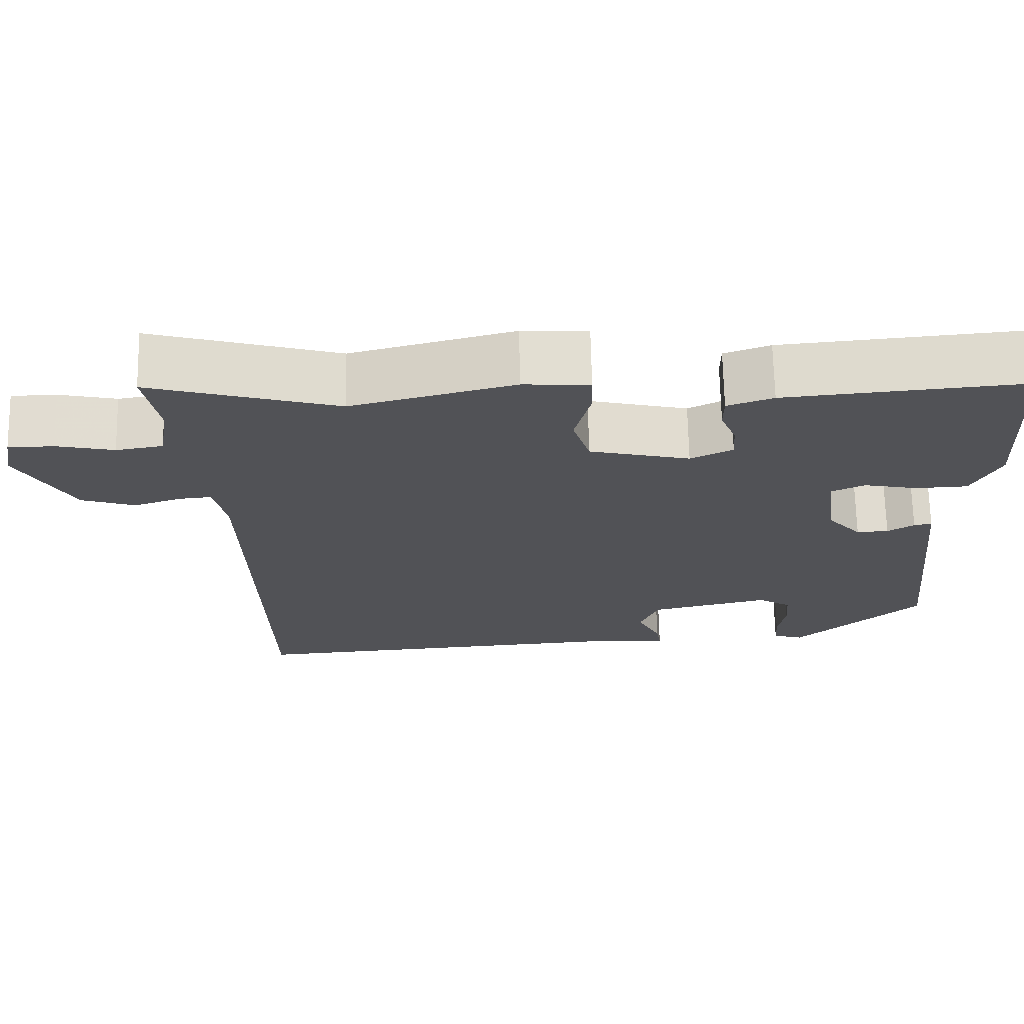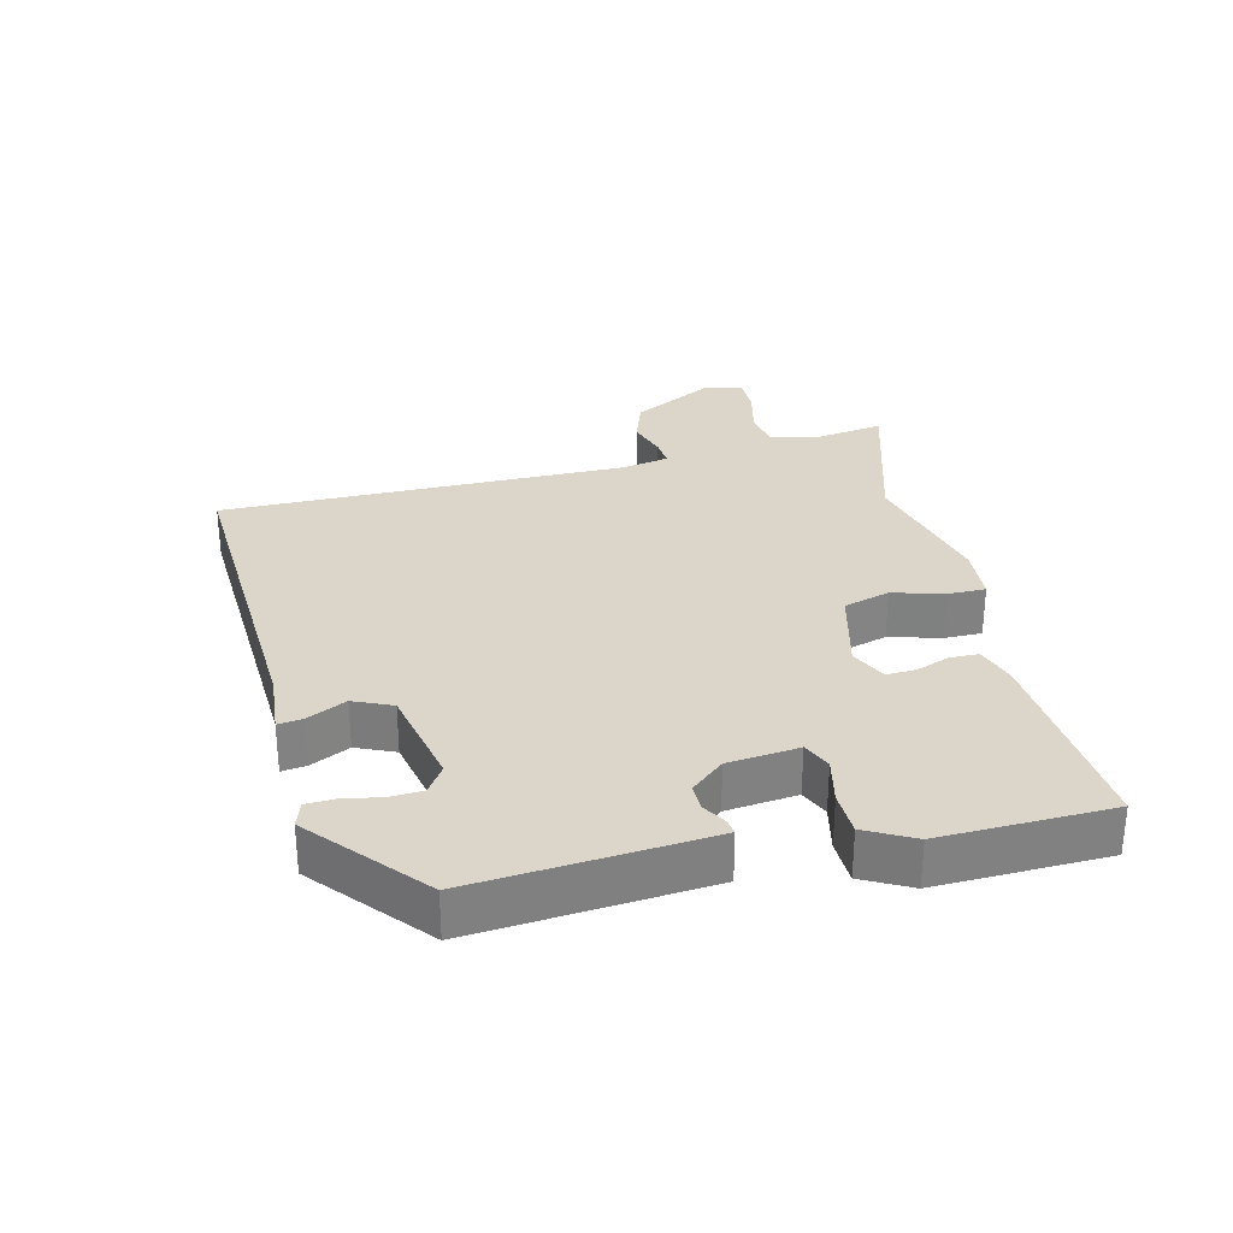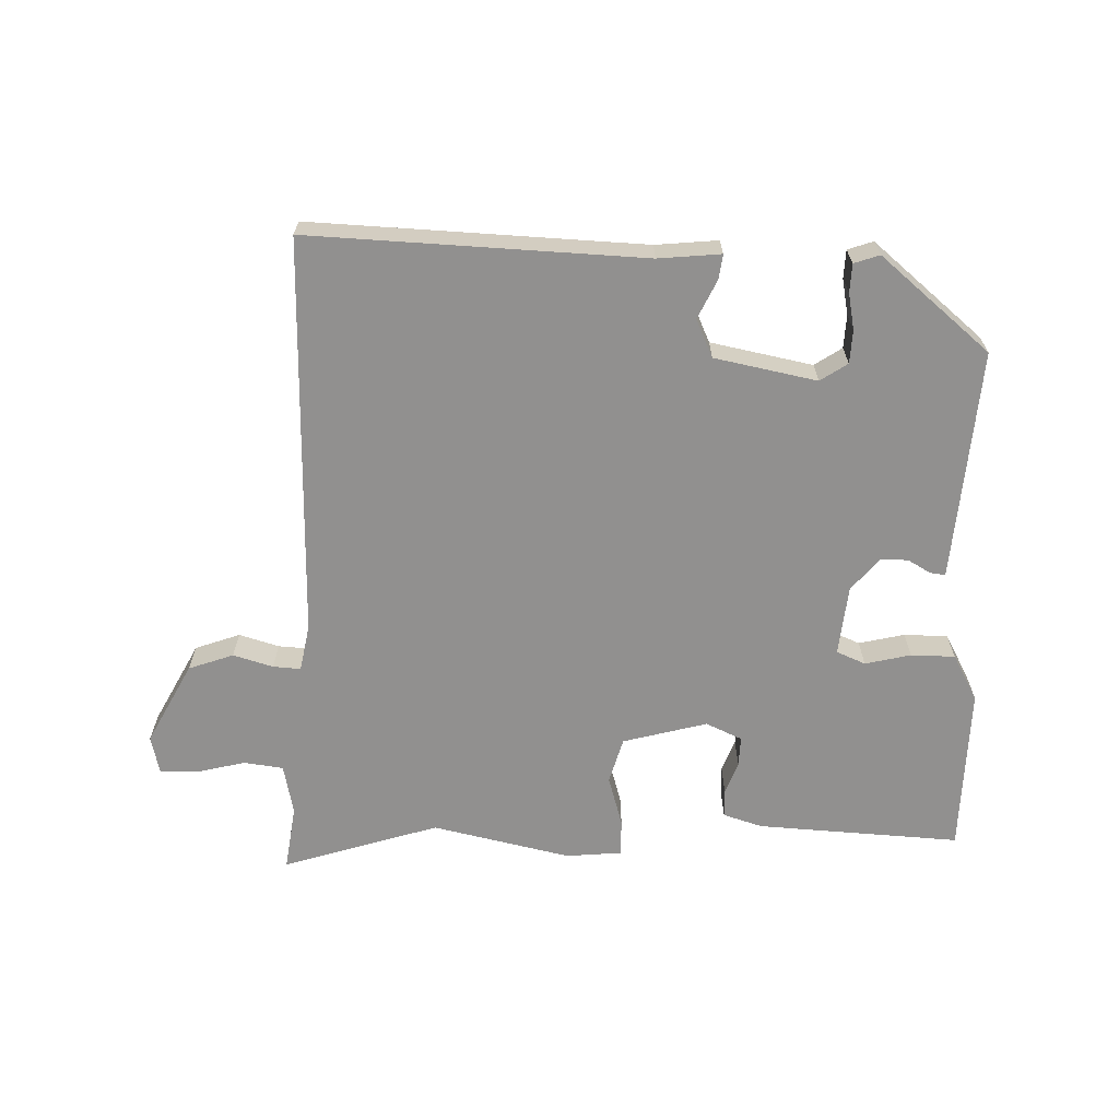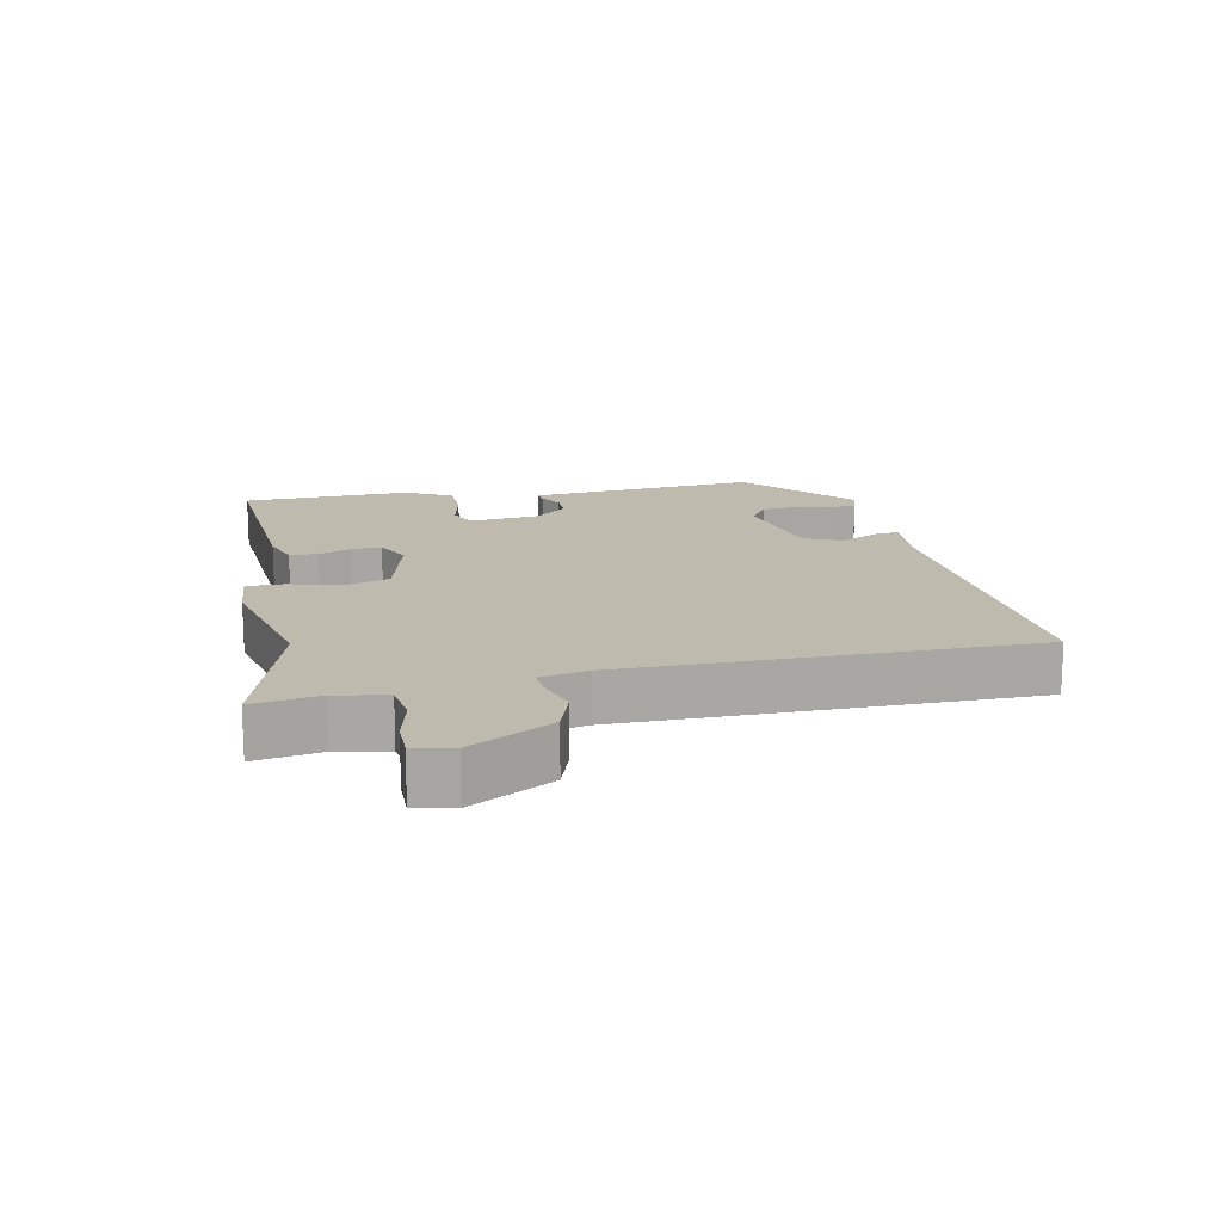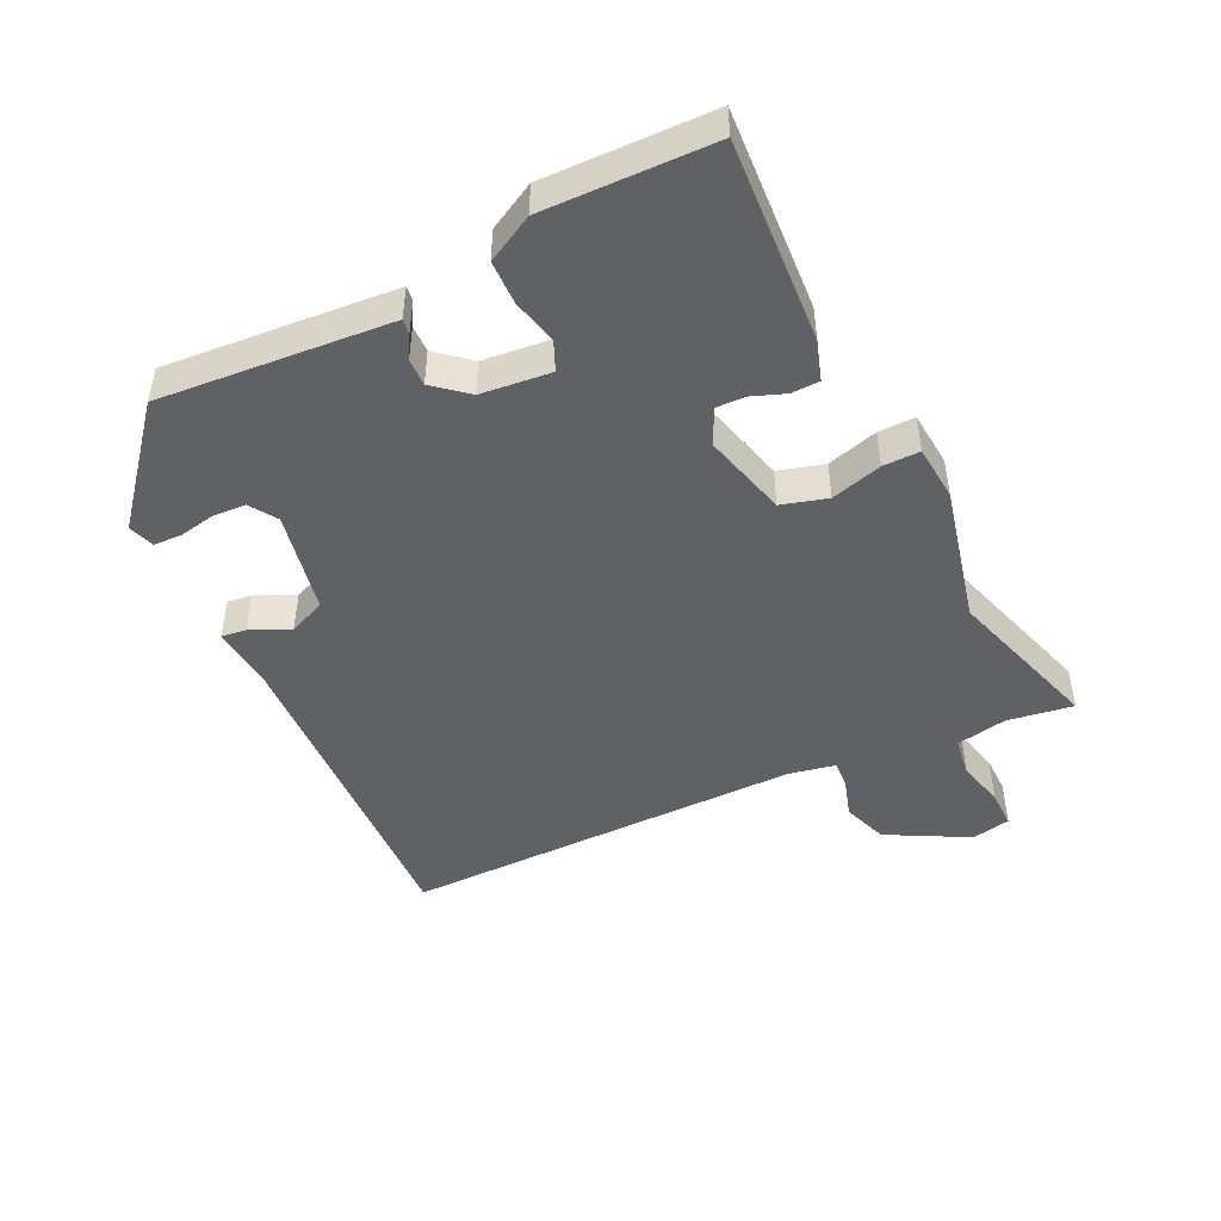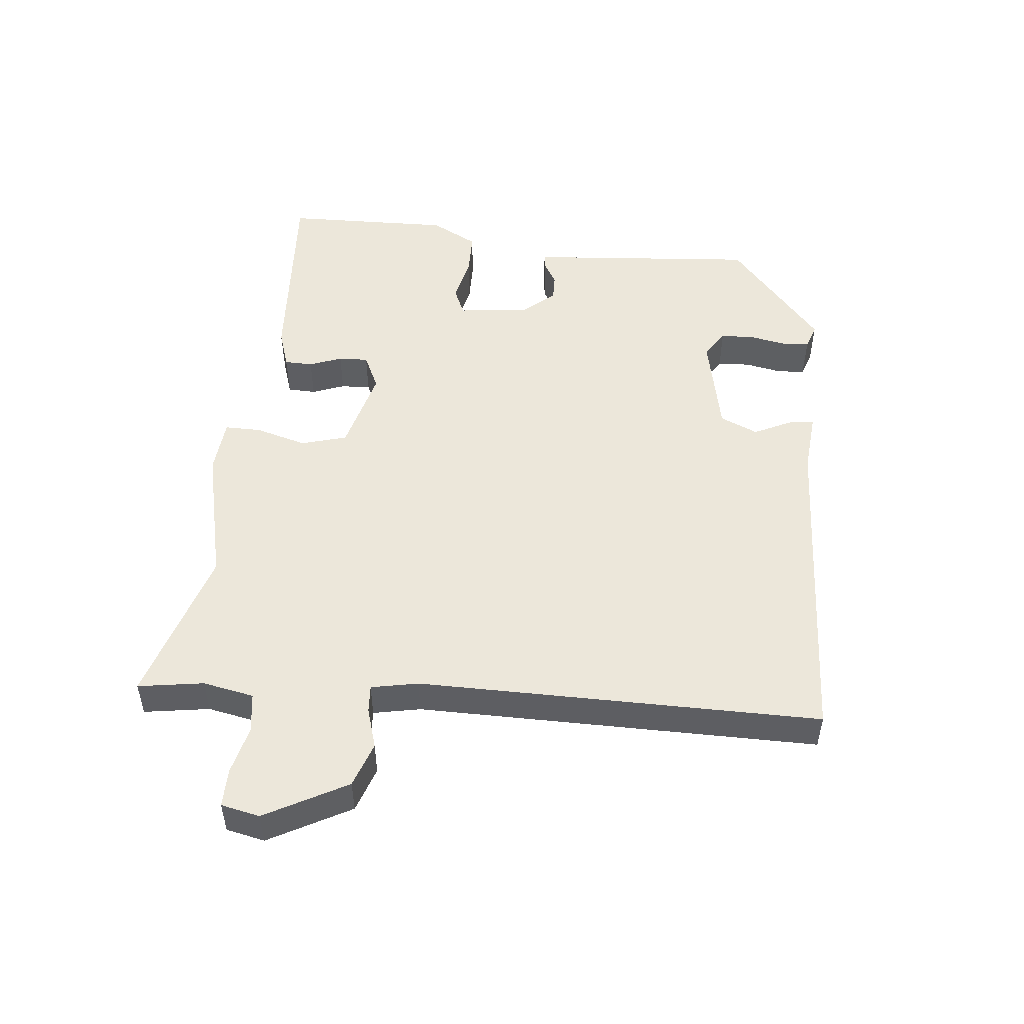
<metadata>
{"format":"obj","ext":"obj","renderer":"f3d","projection":"perspective","resolution":1024,"background":"white","views":[{"elev":68.7,"azim":178.8,"up":"+Z"},{"elev":29.8,"azim":-102.3,"up":"+Y"},{"elev":-65.7,"azim":-179.6,"up":"+Y"},{"elev":15.7,"azim":79.6,"up":"+Y"},{"elev":-46.8,"azim":-62.6,"up":"+Y"},{"elev":50.5,"azim":97.3,"up":"+Y"}]}
</metadata>
<code>
v 0.486 0.07 -0.516
v -0.02 0.07 -0.478
v -0.115 0.07 -0.484
v -0.109 0.07 -0.447
v -0.079 0.07 -0.389
v -0.103 0.07 -0.331
v -0.257 0.07 -0.295
v -0.299 0.07 -0.321
v -0.303 0.07 -0.371
v -0.294 0.07 -0.426
v -0.297 0.07 -0.469
v -0.336 0.07 -0.481
v -0.498 0.07 -0.336
v -0.465 0.07 -0.031
v -0.46 0.07 0.014
v -0.437 0.07 0.01
v -0.403 0.07 -0.011
v -0.362 0.07 -0.013
v -0.318 0.07 0.036
v -0.304 0.07 0.142
v -0.347 0.07 0.162
v -0.417 0.07 0.148
v -0.484 0.07 0.151
v -0.52 0.07 0.223
v -0.507 0.07 0.478
v -0.198 0.07 0.45
v -0.139 0.07 0.429
v -0.139 0.07 0.386
v -0.159 0.07 0.337
v -0.162 0.07 0.292
v -0.108 0.07 0.265
v 0.021 0.07 0.295
v 0.043 0.07 0.364
v 0.023 0.07 0.442
v 0.024 0.07 0.498
v 0.109 0.07 0.503
v 0.318 0.07 0.449
v 0.558 0.07 0.516
v 0.54 0.07 0.417
v 0.553 0.07 0.339
v 0.613 0.07 0.329
v 0.687 0.07 0.345
v 0.745 0.07 0.344
v 0.756 0.07 0.285
v 0.686 0.07 0.163
v 0.617 0.07 0.141
v 0.557 0.07 0.161
v 0.515 0.07 0.165
v 0.499 0.07 0.094
v 0.486 0 -0.516
v -0.02 0 -0.478
v -0.115 0 -0.484
v -0.109 0 -0.447
v -0.079 0 -0.389
v -0.103 0 -0.331
v -0.257 0 -0.295
v -0.299 0 -0.321
v -0.303 0 -0.371
v -0.294 0 -0.426
v -0.297 0 -0.469
v -0.336 0 -0.481
v -0.498 0 -0.336
v -0.465 0 -0.031
v -0.46 0 0.014
v -0.437 0 0.01
v -0.403 0 -0.011
v -0.362 0 -0.013
v -0.318 0 0.036
v -0.304 0 0.142
v -0.347 0 0.162
v -0.417 0 0.148
v -0.484 0 0.151
v -0.52 0 0.223
v -0.507 0 0.478
v -0.198 0 0.45
v -0.139 0 0.429
v -0.139 0 0.386
v -0.159 0 0.337
v -0.162 0 0.292
v -0.108 0 0.265
v 0.021 0 0.295
v 0.043 0 0.364
v 0.023 0 0.442
v 0.024 0 0.498
v 0.109 0 0.503
v 0.318 0 0.449
v 0.558 0 0.516
v 0.54 0 0.417
v 0.553 0 0.339
v 0.613 0 0.329
v 0.687 0 0.345
v 0.745 0 0.344
v 0.756 0 0.285
v 0.686 0 0.163
v 0.617 0 0.141
v 0.557 0 0.161
v 0.515 0 0.165
v 0.499 0 0.094
f 45 46 47
f 44 45 47
f 43 44 47
f 42 43 47
f 41 42 47
f 40 41 47 48
f 39 40 48 49
f 37 38 39
f 35 36 37
f 34 35 37
f 33 34 37
f 37 39 49
f 33 37 49
f 32 33 49
f 27 28 29
f 26 27 29
f 25 26 29
f 24 25 29
f 23 24 29
f 22 23 29
f 21 22 29
f 20 21 29 30
f 19 20 30 31
f 15 16 17
f 14 15 17
f 13 14 17
f 12 13 17
f 11 12 17
f 10 11 17
f 9 10 17
f 8 9 17 18
f 19 31 32
f 18 19 32
f 8 18 32
f 7 8 32
f 2 3 4 5
f 1 2 5 6
f 6 7 32 49
f 1 6 49
f 96 95 94
f 96 94 93
f 96 93 92
f 96 92 91
f 96 91 90
f 97 96 90 89
f 98 97 89 88
f 88 87 86
f 86 85 84
f 86 84 83
f 86 83 82
f 98 88 86
f 98 86 82
f 98 82 81
f 78 77 76
f 78 76 75
f 78 75 74
f 78 74 73
f 78 73 72
f 78 72 71
f 78 71 70
f 79 78 70 69
f 80 79 69 68
f 66 65 64
f 66 64 63
f 66 63 62
f 66 62 61
f 66 61 60
f 66 60 59
f 66 59 58
f 67 66 58 57
f 81 80 68
f 81 68 67
f 81 67 57
f 81 57 56
f 54 53 52 51
f 55 54 51 50
f 98 81 56 55
f 98 55 50
f 1 50 51 2
f 2 51 52 3
f 3 52 53 4
f 4 53 54 5
f 5 54 55 6
f 6 55 56 7
f 7 56 57 8
f 8 57 58 9
f 9 58 59 10
f 10 59 60 11
f 11 60 61 12
f 12 61 62 13
f 13 62 63 14
f 14 63 64 15
f 15 64 65 16
f 16 65 66 17
f 17 66 67 18
f 18 67 68 19
f 19 68 69 20
f 20 69 70 21
f 21 70 71 22
f 22 71 72 23
f 23 72 73 24
f 24 73 74 25
f 25 74 75 26
f 26 75 76 27
f 27 76 77 28
f 28 77 78 29
f 29 78 79 30
f 30 79 80 31
f 31 80 81 32
f 32 81 82 33
f 33 82 83 34
f 34 83 84 35
f 35 84 85 36
f 36 85 86 37
f 37 86 87 38
f 38 87 88 39
f 39 88 89 40
f 40 89 90 41
f 41 90 91 42
f 42 91 92 43
f 43 92 93 44
f 44 93 94 45
f 45 94 95 46
f 46 95 96 47
f 47 96 97 48
f 48 97 98 49
f 49 98 50 1

</code>
